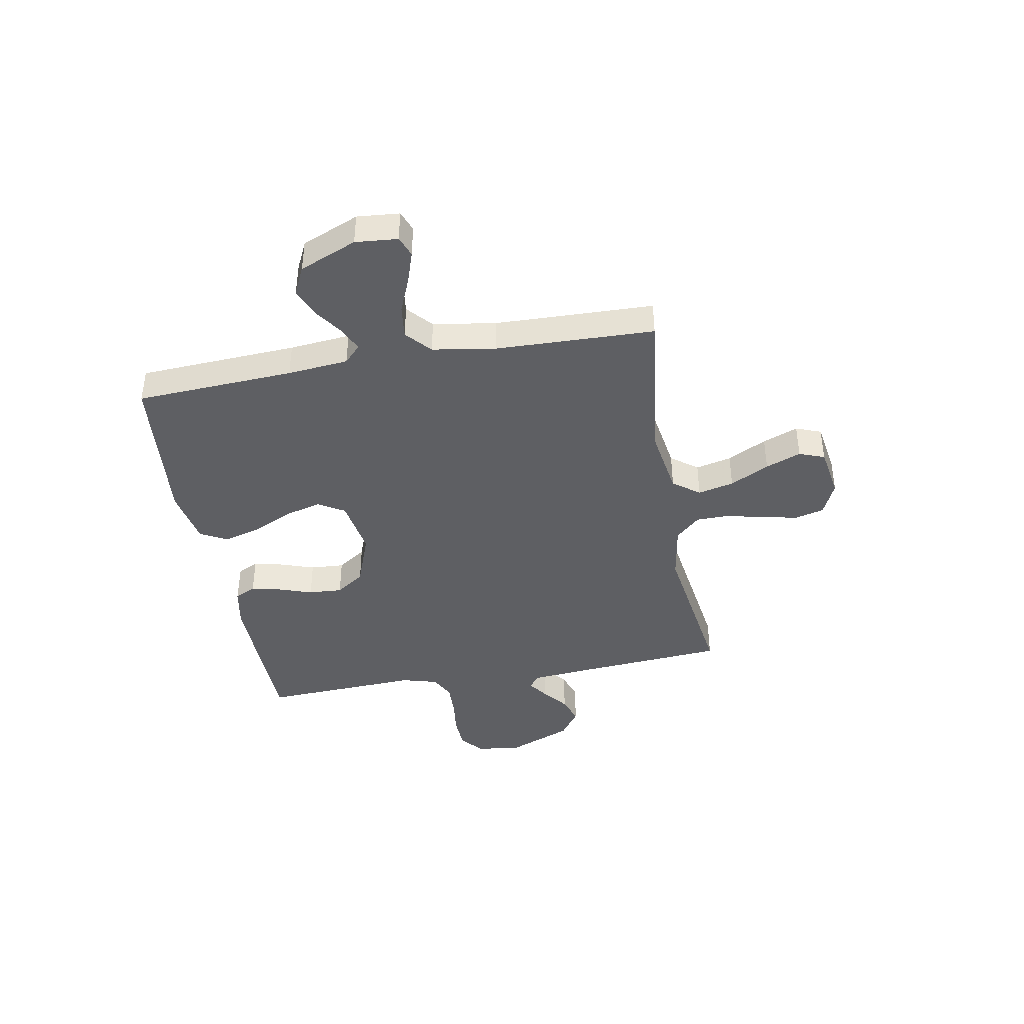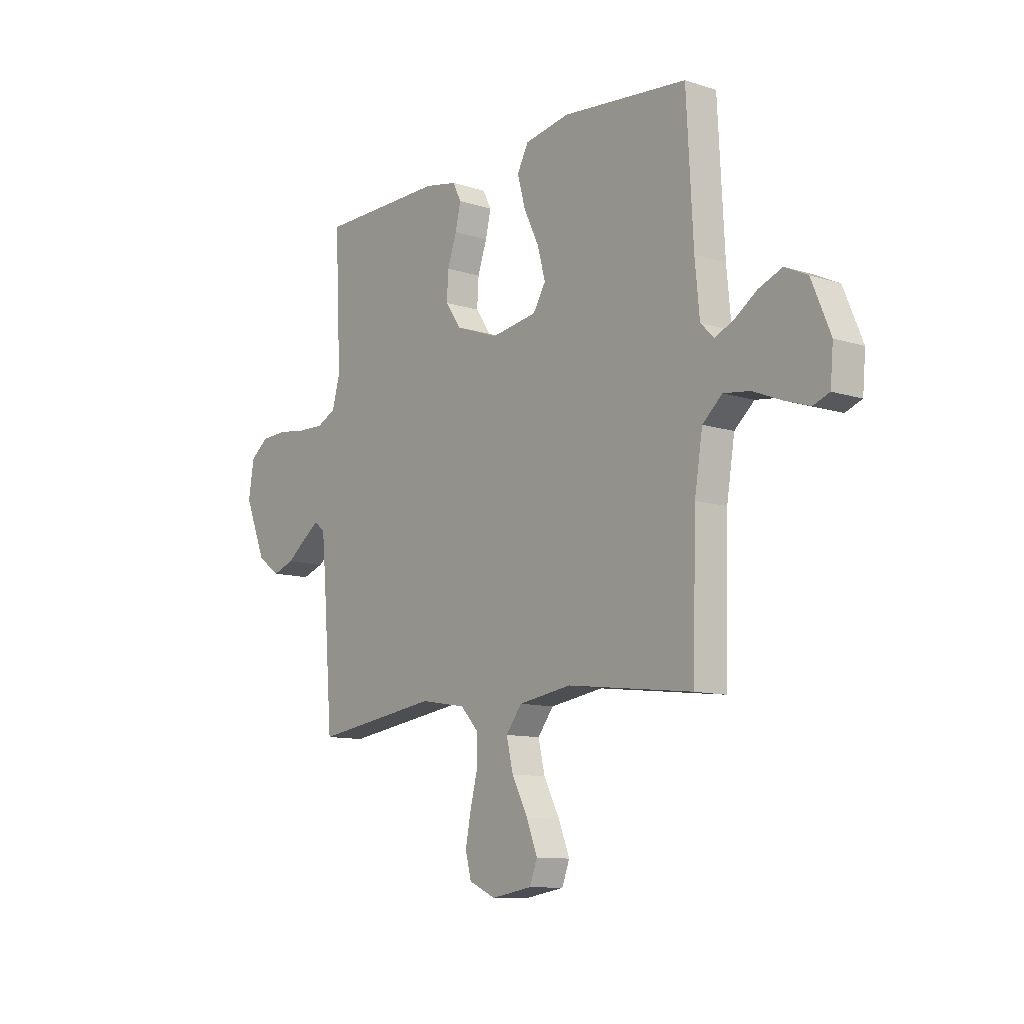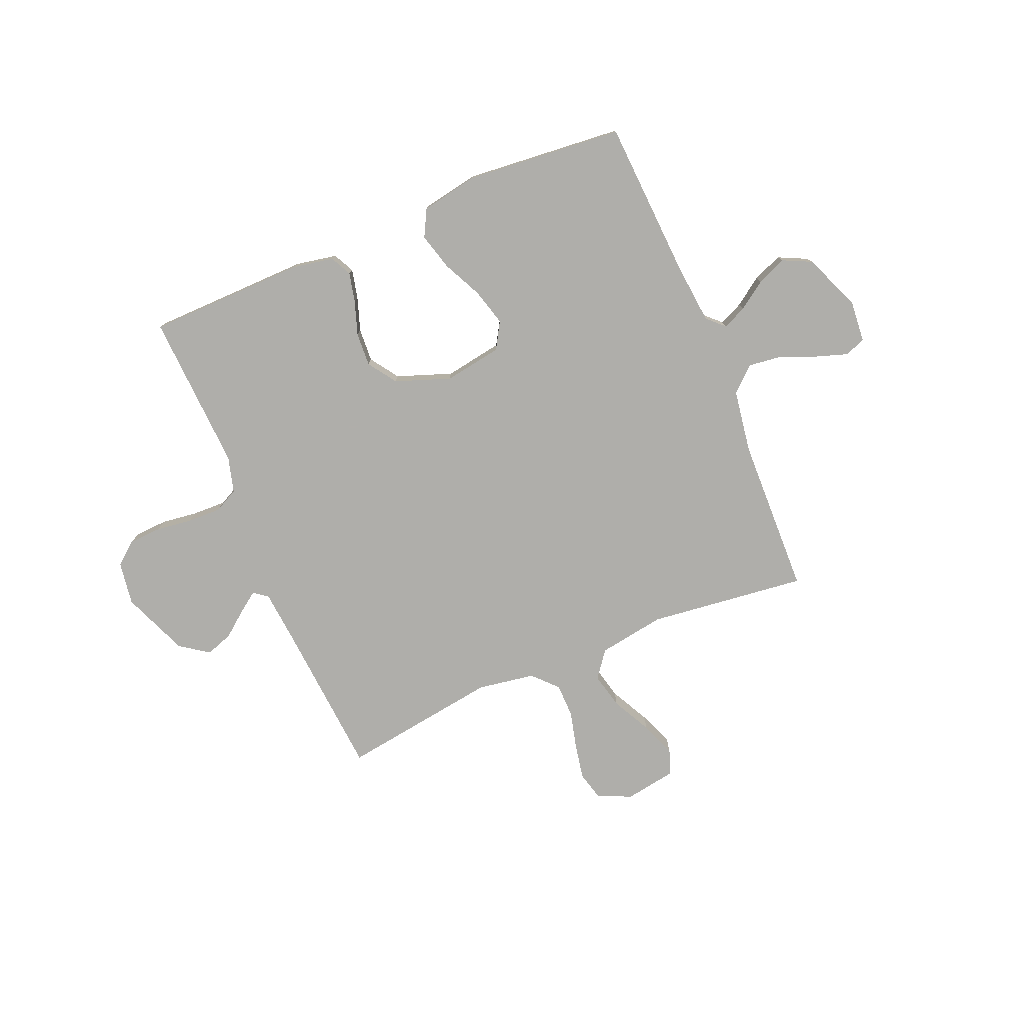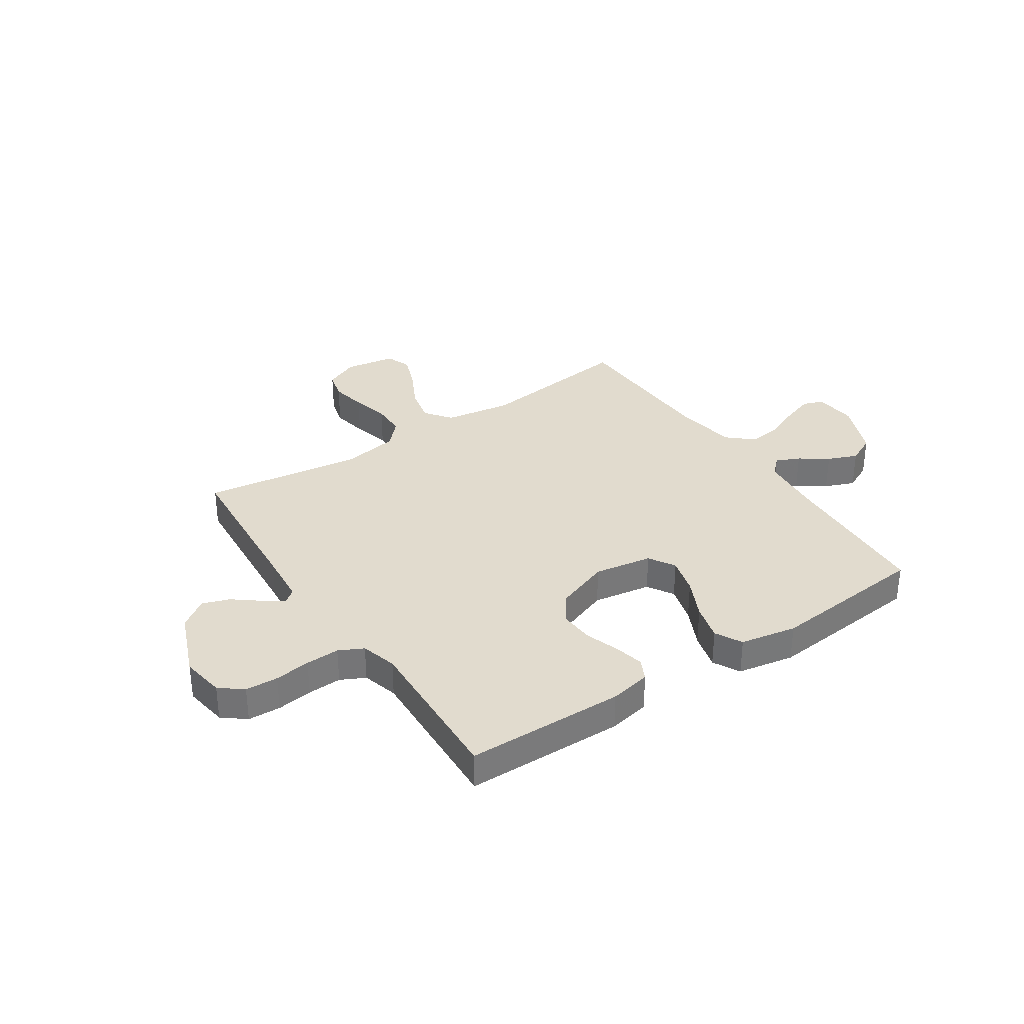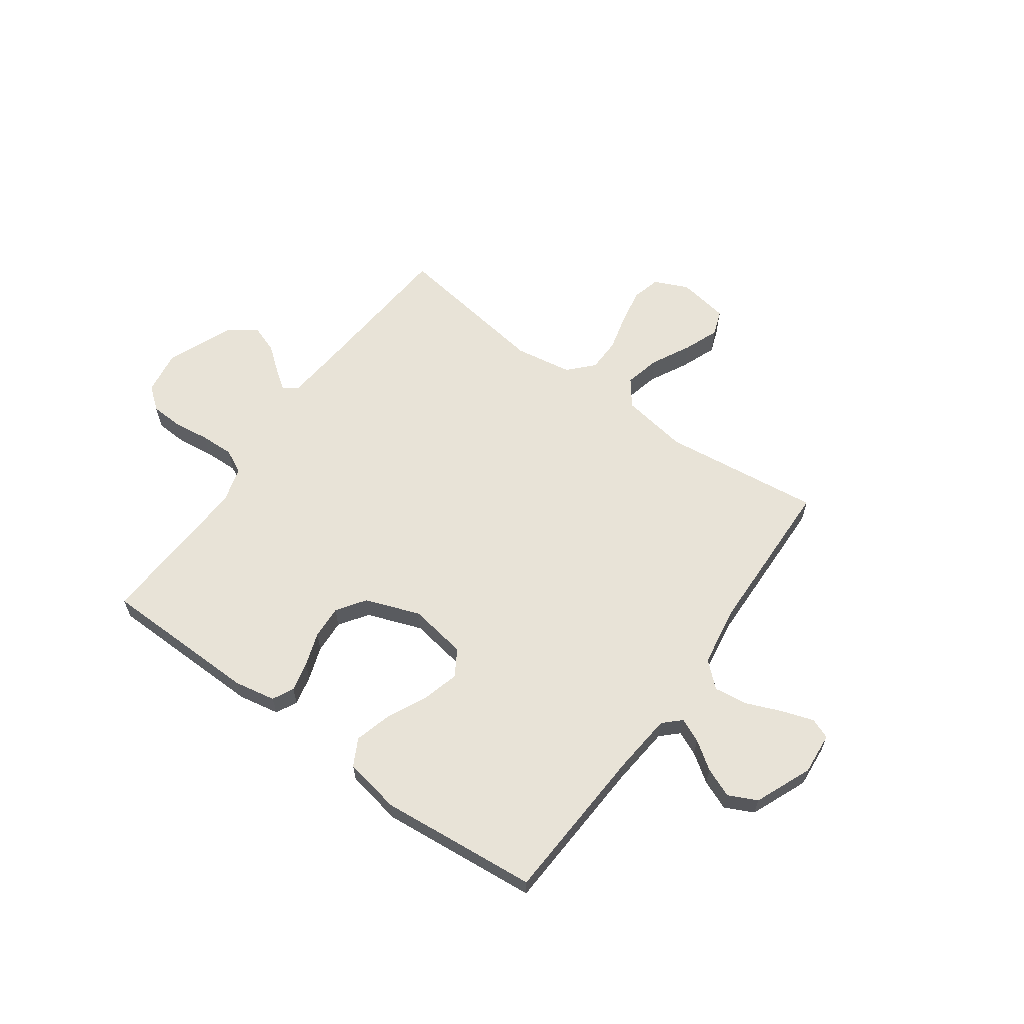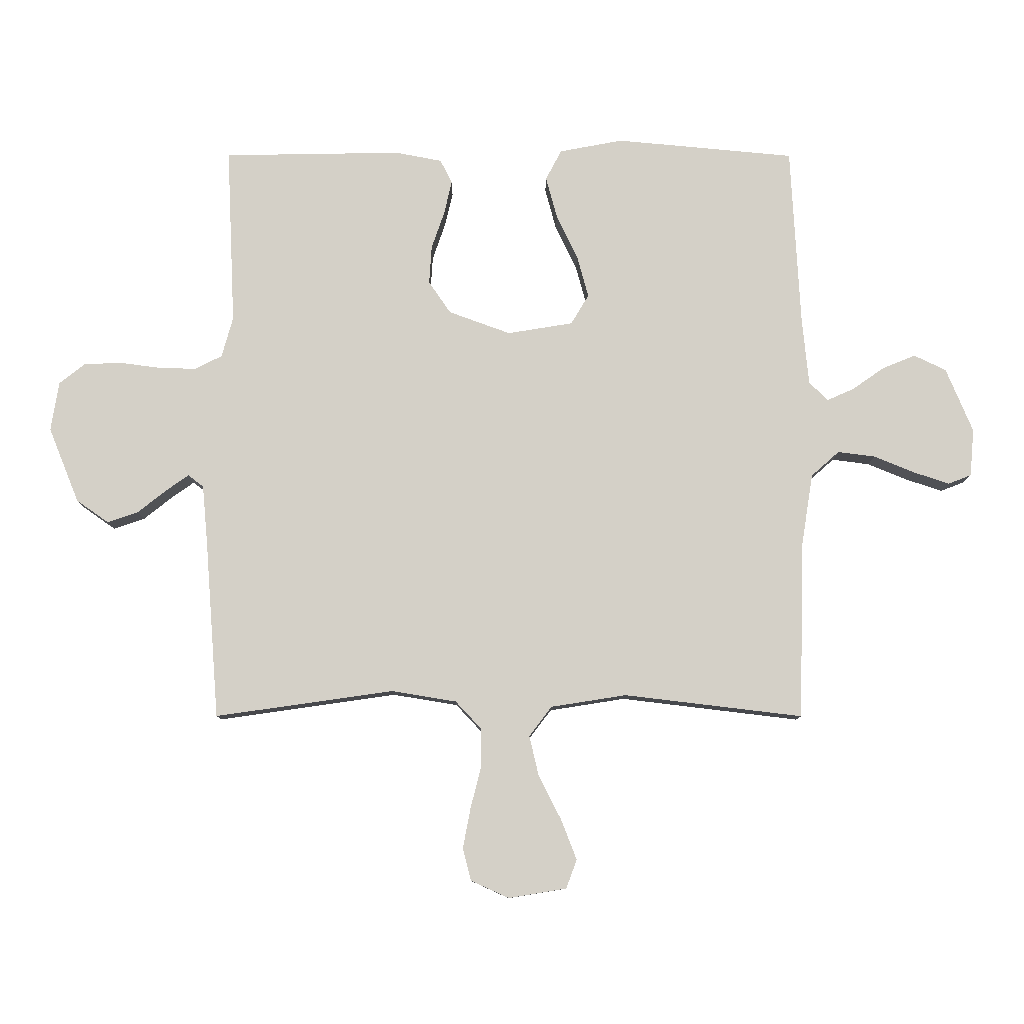
<metadata>
{"format":"obj","ext":"obj","renderer":"f3d","projection":"perspective","resolution":1024,"background":"white","views":[{"elev":-41.3,"azim":100.3,"up":"+Y"},{"elev":-10.7,"azim":51.3,"up":"+Z"},{"elev":-77.6,"azim":22.9,"up":"+Y"},{"elev":33.8,"azim":-33.7,"up":"+Y"},{"elev":61.9,"azim":35.8,"up":"+Y"},{"elev":-9.8,"azim":-0.2,"up":"+Z"}]}
</metadata>
<code>
v -0.5 0.07 0.5
v -0.2 0.07 0.505
v -0.122 0.07 0.49
v -0.102 0.07 0.45
v -0.115 0.07 0.394
v -0.137 0.07 0.33
v -0.141 0.07 0.266
v -0.104 0.07 0.212
v 0 0.07 0.174
v 0.11 0.07 0.192
v 0.14 0.07 0.242
v 0.121 0.07 0.312
v 0.085 0.07 0.387
v 0.066 0.07 0.457
v 0.093 0.07 0.508
v 0.2 0.07 0.528
v 0.5 0.07 0.5
v 0.516 0.07 0.2
v 0.527 0.07 0.085
v 0.559 0.07 0.054
v 0.604 0.07 0.074
v 0.657 0.07 0.111
v 0.713 0.07 0.134
v 0.767 0.07 0.108
v 0.812 0.07 0
v 0.805 0.07 -0.08
v 0.766 0.07 -0.095
v 0.706 0.07 -0.075
v 0.638 0.07 -0.047
v 0.575 0.07 -0.039
v 0.528 0.07 -0.081
v 0.509 0.07 -0.2
v 0.5 0.07 -0.5
v 0.2 0.07 -0.464
v 0.073 0.07 -0.484
v 0.035 0.07 -0.534
v 0.051 0.07 -0.602
v 0.089 0.07 -0.676
v 0.115 0.07 -0.743
v 0.097 0.07 -0.791
v 0 0.07 -0.807
v -0.064 0.07 -0.778
v -0.078 0.07 -0.724
v -0.065 0.07 -0.656
v -0.047 0.07 -0.585
v -0.048 0.07 -0.521
v -0.091 0.07 -0.475
v -0.2 0.07 -0.457
v -0.5 0.07 -0.5
v -0.523 0.07 -0.2
v -0.532 0.07 -0.101
v -0.558 0.07 -0.081
v -0.596 0.07 -0.108
v -0.644 0.07 -0.146
v -0.696 0.07 -0.164
v -0.75 0.07 -0.126
v -0.801 0.07 0
v -0.788 0.07 0.083
v -0.745 0.07 0.117
v -0.683 0.07 0.12
v -0.615 0.07 0.111
v -0.551 0.07 0.109
v -0.505 0.07 0.132
v -0.486 0.07 0.2
v -0.5 0 0.5
v -0.2 0 0.505
v -0.122 0 0.49
v -0.102 0 0.45
v -0.115 0 0.394
v -0.137 0 0.33
v -0.141 0 0.266
v -0.104 0 0.212
v 0 0 0.174
v 0.11 0 0.192
v 0.14 0 0.242
v 0.121 0 0.312
v 0.085 0 0.387
v 0.066 0 0.457
v 0.093 0 0.508
v 0.2 0 0.528
v 0.5 0 0.5
v 0.516 0 0.2
v 0.527 0 0.085
v 0.559 0 0.054
v 0.604 0 0.074
v 0.657 0 0.111
v 0.713 0 0.134
v 0.767 0 0.108
v 0.812 0 0
v 0.805 0 -0.08
v 0.766 0 -0.095
v 0.706 0 -0.075
v 0.638 0 -0.047
v 0.575 0 -0.039
v 0.528 0 -0.081
v 0.509 0 -0.2
v 0.5 0 -0.5
v 0.2 0 -0.464
v 0.073 0 -0.484
v 0.035 0 -0.534
v 0.051 0 -0.602
v 0.089 0 -0.676
v 0.115 0 -0.743
v 0.097 0 -0.791
v 0 0 -0.807
v -0.064 0 -0.778
v -0.078 0 -0.724
v -0.065 0 -0.656
v -0.047 0 -0.585
v -0.048 0 -0.521
v -0.091 0 -0.475
v -0.2 0 -0.457
v -0.5 0 -0.5
v -0.523 0 -0.2
v -0.532 0 -0.101
v -0.558 0 -0.081
v -0.596 0 -0.108
v -0.644 0 -0.146
v -0.696 0 -0.164
v -0.75 0 -0.126
v -0.801 0 0
v -0.788 0 0.083
v -0.745 0 0.117
v -0.683 0 0.12
v -0.615 0 0.111
v -0.551 0 0.109
v -0.505 0 0.132
v -0.486 0 0.2
f 58 59 60 61
f 58 61 62
f 57 58 62
f 56 57 62
f 53 54 55 56
f 52 53 56 62
f 51 52 62 63
f 48 49 50
f 47 48 50 51
f 42 43 44 45
f 40 41 42 45
f 40 45 46
f 37 38 39 40
f 37 40 46
f 36 37 46 47
f 32 33 34
f 31 32 34 35
f 30 31 35
f 26 27 28 29
f 24 25 26 29
f 24 29 30
f 21 22 23 24
f 20 21 24 30
f 19 20 30 35
f 15 16 17 18
f 12 13 14 15
f 11 12 15 18
f 10 11 18 19
f 3 4 5 6
f 1 2 3 6
f 64 1 6 7
f 63 64 7 8
f 51 63 8 9
f 35 36 47 51
f 19 35 51
f 9 10 19 51
f 125 124 123 122
f 126 125 122
f 126 122 121
f 126 121 120
f 120 119 118 117
f 126 120 117 116
f 127 126 116 115
f 114 113 112
f 115 114 112 111
f 109 108 107 106
f 109 106 105 104
f 110 109 104
f 104 103 102 101
f 110 104 101
f 111 110 101 100
f 98 97 96
f 99 98 96 95
f 99 95 94
f 93 92 91 90
f 93 90 89 88
f 94 93 88
f 88 87 86 85
f 94 88 85 84
f 99 94 84 83
f 82 81 80 79
f 79 78 77 76
f 82 79 76 75
f 83 82 75 74
f 70 69 68 67
f 70 67 66 65
f 71 70 65 128
f 72 71 128 127
f 73 72 127 115
f 115 111 100 99
f 115 99 83
f 115 83 74 73
f 1 65 66 2
f 2 66 67 3
f 3 67 68 4
f 4 68 69 5
f 5 69 70 6
f 6 70 71 7
f 7 71 72 8
f 8 72 73 9
f 9 73 74 10
f 10 74 75 11
f 11 75 76 12
f 12 76 77 13
f 13 77 78 14
f 14 78 79 15
f 15 79 80 16
f 16 80 81 17
f 17 81 82 18
f 18 82 83 19
f 19 83 84 20
f 20 84 85 21
f 21 85 86 22
f 22 86 87 23
f 23 87 88 24
f 24 88 89 25
f 25 89 90 26
f 26 90 91 27
f 27 91 92 28
f 28 92 93 29
f 29 93 94 30
f 30 94 95 31
f 31 95 96 32
f 32 96 97 33
f 33 97 98 34
f 34 98 99 35
f 35 99 100 36
f 36 100 101 37
f 37 101 102 38
f 38 102 103 39
f 39 103 104 40
f 40 104 105 41
f 41 105 106 42
f 42 106 107 43
f 43 107 108 44
f 44 108 109 45
f 45 109 110 46
f 46 110 111 47
f 47 111 112 48
f 48 112 113 49
f 49 113 114 50
f 50 114 115 51
f 51 115 116 52
f 52 116 117 53
f 53 117 118 54
f 54 118 119 55
f 55 119 120 56
f 56 120 121 57
f 57 121 122 58
f 58 122 123 59
f 59 123 124 60
f 60 124 125 61
f 61 125 126 62
f 62 126 127 63
f 63 127 128 64
f 64 128 65 1

</code>
